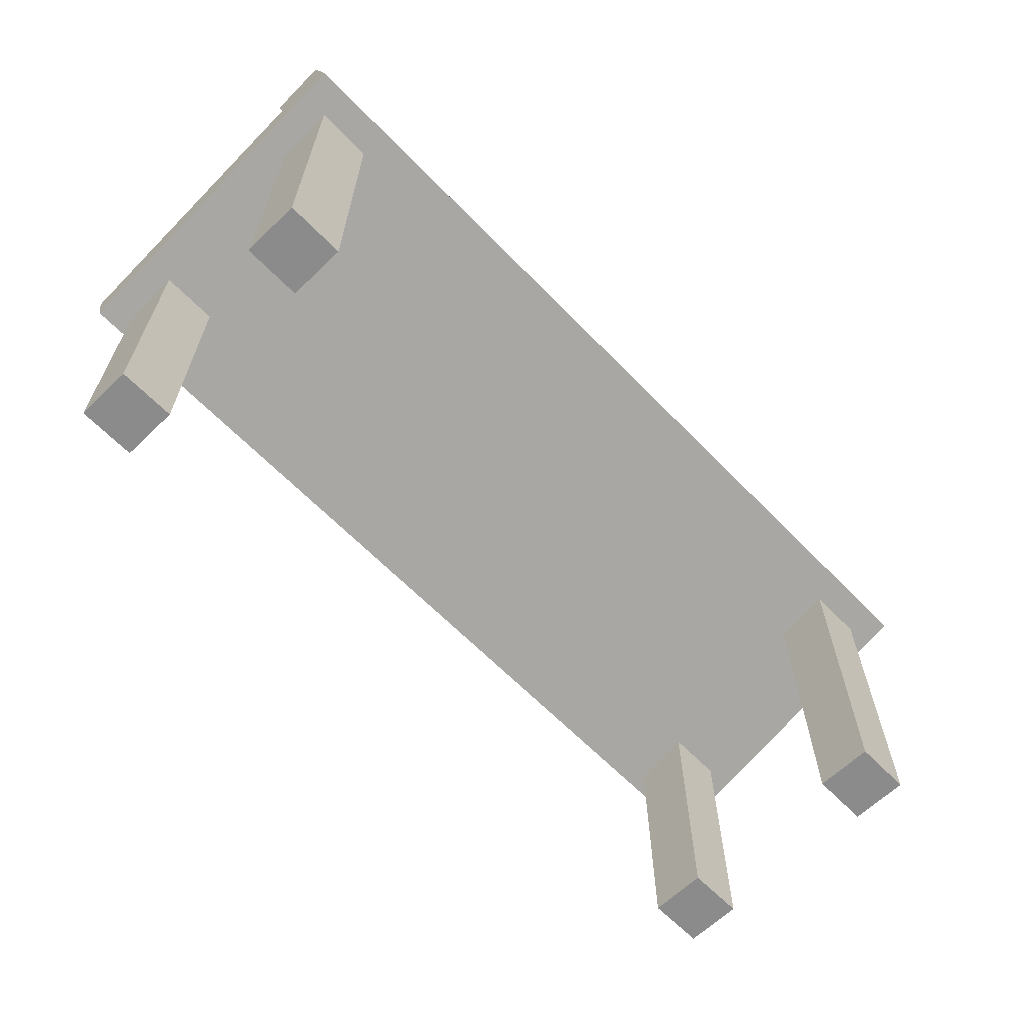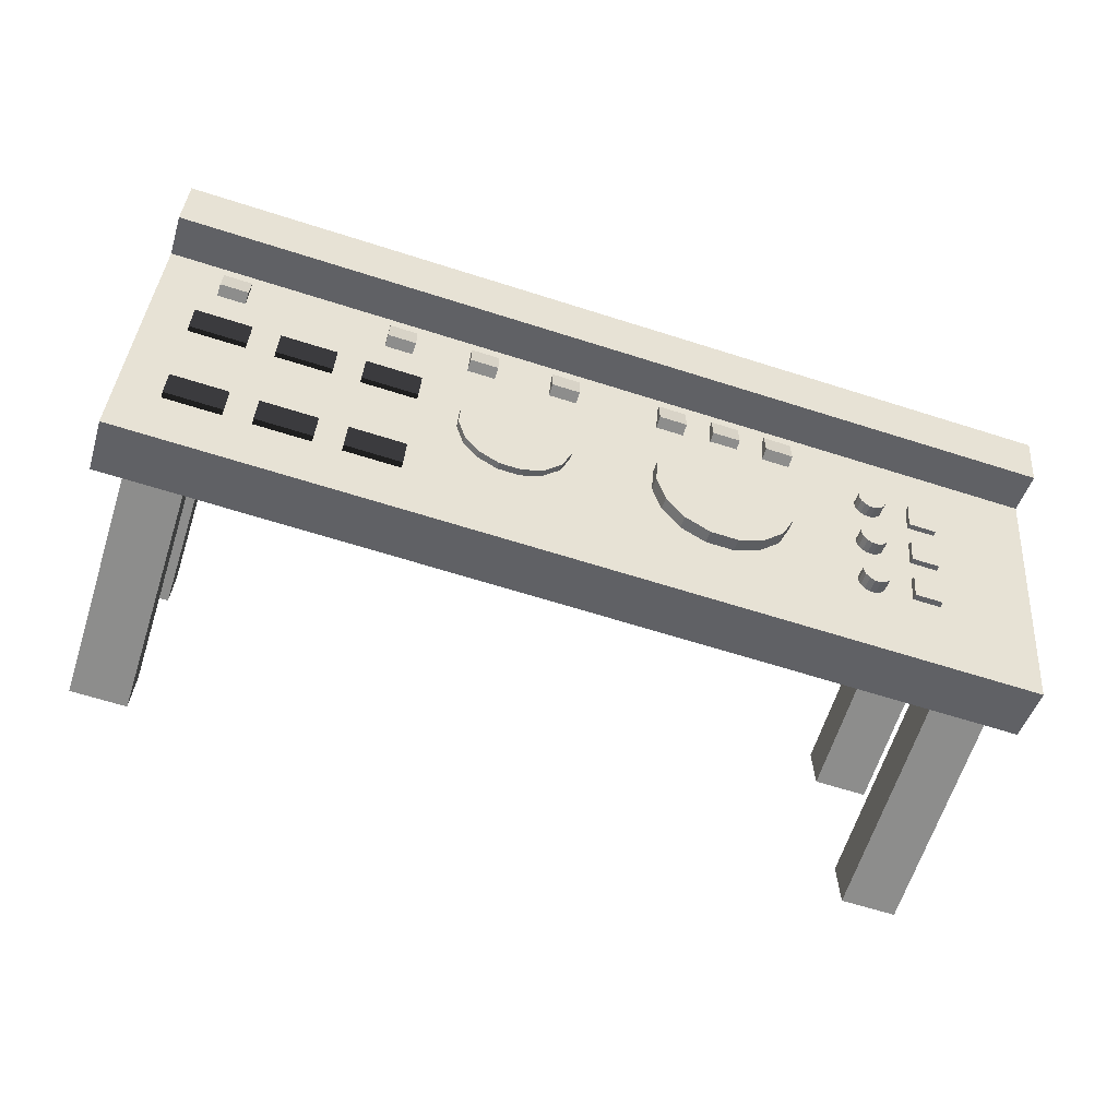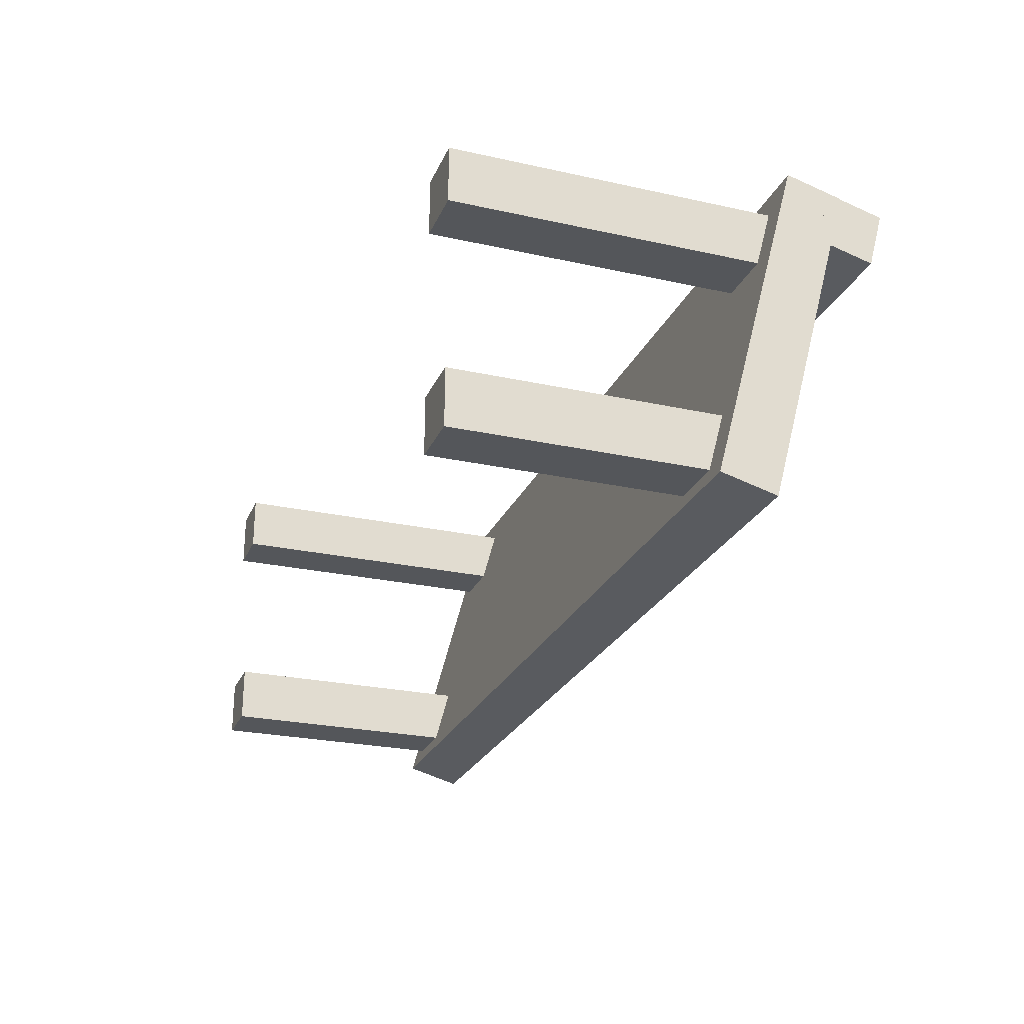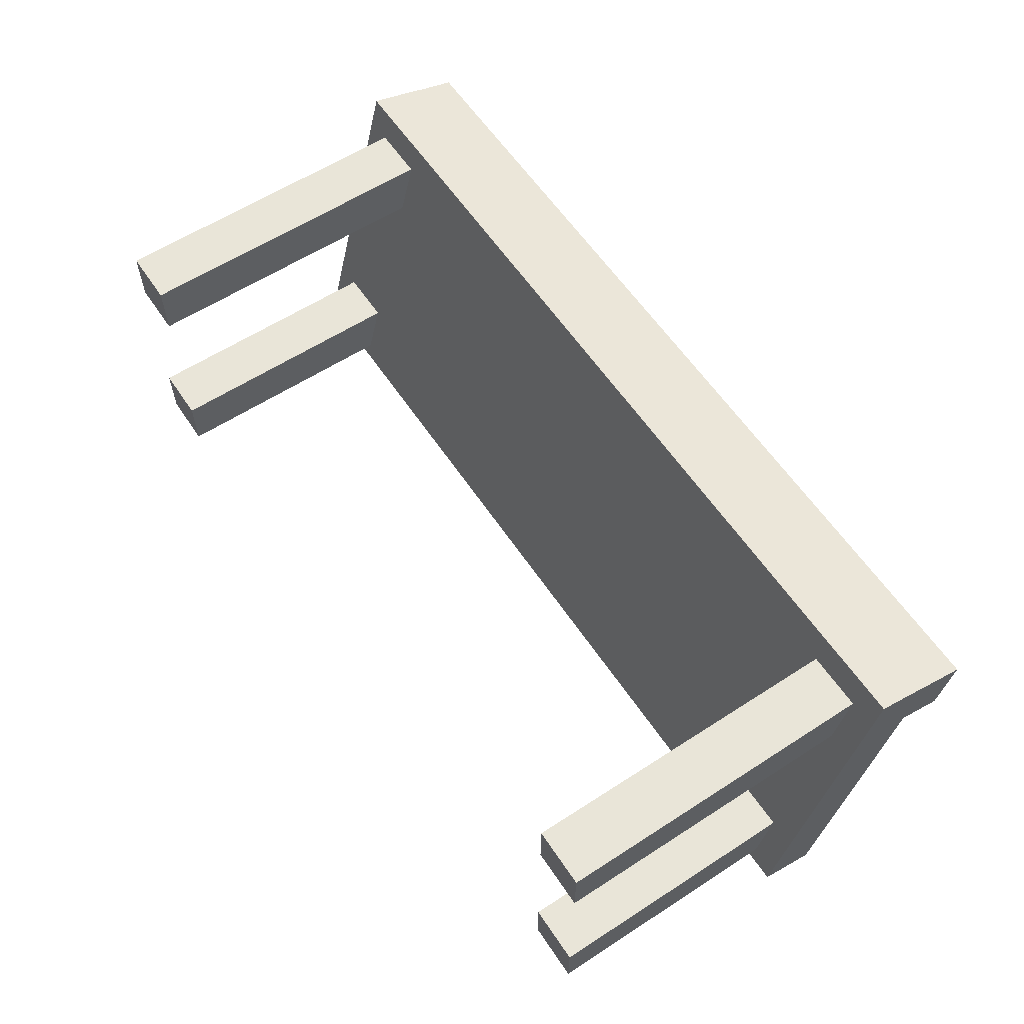
<metadata>
{"format":"obj","ext":"obj","renderer":"f3d","projection":"perspective","resolution":1024,"background":"white","views":[{"elev":-63.8,"azim":-45.9,"up":"+Y"},{"elev":-64.4,"azim":162.2,"up":"+Z"},{"elev":-25.1,"azim":70.3,"up":"+Z"},{"elev":59.7,"azim":56.4,"up":"+Z"}]}
</metadata>
<code>
o LLegBack
v 1.438 0.75 0.8125
v 1.438 0.75 0.6875
v 1.438 0 0.8125
v 1.438 0 0.6875
v 1.312 0.75 0.6875
v 1.312 0.75 0.8125
v 1.312 0 0.6875
v 1.312 0 0.8125
f 4 7 5 2
f 3 4 2 1
f 8 3 1 6
f 7 8 6 5
f 6 1 2 5
f 7 4 3 8
o RLegBack
v -0.3125 0.75 0.8125
v -0.3125 0.75 0.6875
v -0.3125 0 0.8125
v -0.3125 0 0.6875
v -0.4375 0.75 0.6875
v -0.4375 0.75 0.8125
v -0.4375 0 0.6875
v -0.4375 0 0.8125
f 12 15 13 10
f 11 12 10 9
f 16 11 9 14
f 15 16 14 13
f 14 9 10 13
f 15 12 11 16
o LLegFront
v 1.438 0.625 0.3125
v 1.438 0.625 0.1875
v 1.438 0 0.3125
v 1.438 0 0.1875
v 1.312 0.625 0.1875
v 1.312 0.625 0.3125
v 1.312 0 0.1875
v 1.312 0 0.3125
f 20 23 21 18
f 19 20 18 17
f 24 19 17 22
f 23 24 22 21
f 22 17 18 21
f 23 20 19 24
o RLegFront
v -0.3125 0.625 0.3125
v -0.3125 0.625 0.1875
v -0.3125 0 0.3125
v -0.3125 0 0.1875
v -0.4375 0.625 0.1875
v -0.4375 0.625 0.3125
v -0.4375 0 0.1875
v -0.4375 0 0.3125
f 28 31 29 26
f 27 28 26 25
f 32 27 25 30
f 31 32 30 29
f 30 25 26 29
f 31 28 27 32
o Surface
v 1.5 0.8449 0.846
v 1.5 0.6508 0.1216
v 1.5 0.7242 0.8784
v 1.5 0.5301 0.154
v -0.5 0.6508 0.1216
v -0.5 0.8449 0.846
v -0.5 0.5301 0.154
v -0.5 0.7242 0.8784
f 36 39 37 34
f 35 36 34 33
f 40 35 33 38
f 39 40 38 37
f 38 33 34 37
f 39 36 35 40
o BackBar
v 1.5 0.9372 0.8199
v 1.5 0.9049 0.6992
v 1.5 0.8165 0.8523
v 1.5 0.7841 0.7315
v -0.5 0.9049 0.6992
v -0.5 0.9372 0.8199
v -0.5 0.7841 0.7315
v -0.5 0.8165 0.8523
f 44 47 45 42
f 43 44 42 41
f 48 43 41 46
f 47 48 46 45
f 46 41 42 45
f 47 44 43 48
o TwistyThing
v 0.2188 0.7349 0.4415
v 0.2188 0.7651 0.4335
v 0.2498 0.7753 0.5925
v 0.2498 0.8055 0.5844
v 0.3073 0.7692 0.5695
v 0.3073 0.7994 0.5614
v 0.3512 0.7578 0.527
v 0.3512 0.788 0.5189
v 0.375 0.743 0.4716
v 0.375 0.7731 0.4635
v 0.375 0.7269 0.4115
v 0.375 0.757 0.4034
v 0.3512 0.712 0.3561
v 0.3512 0.7422 0.348
v 0.3073 0.7006 0.3136
v 0.3073 0.7308 0.3055
v 0.2498 0.6945 0.2906
v 0.2498 0.7247 0.2825
v 0.1877 0.6945 0.2906
v 0.1877 0.7247 0.2825
v 0.1302 0.7006 0.3136
v 0.1302 0.7308 0.3055
v 0.08629 0.712 0.3561
v 0.08629 0.7422 0.348
v 0.0625 0.7269 0.4115
v 0.0625 0.757 0.4034
v 0.0625 0.743 0.4716
v 0.0625 0.7731 0.4635
v 0.08629 0.7578 0.527
v 0.08629 0.788 0.5189
v 0.1302 0.7692 0.5695
v 0.1302 0.7994 0.5614
v 0.1877 0.7753 0.5925
v 0.1877 0.8055 0.5844
f 53 51 49
f 51 53 54 52
f 52 54 50
f 55 53 49
f 53 55 56 54
f 54 56 50
f 57 55 49
f 55 57 58 56
f 56 58 50
f 59 57 49
f 57 59 60 58
f 58 60 50
f 61 59 49
f 59 61 62 60
f 60 62 50
f 63 61 49
f 61 63 64 62
f 62 64 50
f 65 63 49
f 63 65 66 64
f 64 66 50
f 67 65 49
f 65 67 68 66
f 66 68 50
f 69 67 49
f 67 69 70 68
f 68 70 50
f 71 69 49
f 69 71 72 70
f 70 72 50
f 73 71 49
f 71 73 74 72
f 72 74 50
f 75 73 49
f 73 75 76 74
f 74 76 50
f 77 75 49
f 75 77 78 76
f 76 78 50
f 79 77 49
f 77 79 80 78
f 78 80 50
f 81 79 49
f 79 81 82 80
f 80 82 50
f 51 81 49
f 81 51 52 82
f 82 52 50
o RedLightIndicatorOne
v 0.375 0.8125 0.6875
v 0.375 0.8125 0.625
v 0.375 0.75 0.6875
v 0.375 0.75 0.625
v 0.3125 0.8125 0.625
v 0.3125 0.8125 0.6875
v 0.3125 0.75 0.625
v 0.3125 0.75 0.6875
f 86 89 87 84
f 85 86 84 83
f 90 85 83 88
f 89 90 88 87
f 88 83 84 87
f 89 86 85 90
o RedLightIndicatorTwo
v 0.25 0.8125 0.6875
v 0.25 0.8125 0.625
v 0.25 0.75 0.6875
v 0.25 0.75 0.625
v 0.1875 0.8125 0.625
v 0.1875 0.8125 0.6875
v 0.1875 0.75 0.625
v 0.1875 0.75 0.6875
f 94 97 95 92
f 93 94 92 91
f 98 93 91 96
f 97 98 96 95
f 96 91 92 95
f 97 94 93 98
o RedLightIndicatorThree
v 0.125 0.8125 0.6875
v 0.125 0.8125 0.625
v 0.125 0.75 0.6875
v 0.125 0.75 0.625
v 0.0625 0.8125 0.625
v 0.0625 0.8125 0.6875
v 0.0625 0.75 0.625
v 0.0625 0.75 0.6875
f 102 105 103 100
f 101 102 100 99
f 106 101 99 104
f 105 106 104 103
f 104 99 100 103
f 105 102 101 106
o DialTwo
v -0.125 0.7349 0.4415
v -0.125 0.7651 0.4335
v -0.1188 0.743 0.4717
v -0.1188 0.7732 0.4636
v -0.1073 0.7418 0.4671
v -0.1073 0.7719 0.459
v -0.09851 0.7395 0.4586
v -0.09851 0.7697 0.4506
v -0.09375 0.7365 0.4475
v -0.09375 0.7667 0.4395
v -0.09375 0.7333 0.4355
v -0.09375 0.7635 0.4275
v -0.09851 0.7303 0.4244
v -0.09851 0.7605 0.4164
v -0.1073 0.7281 0.416
v -0.1073 0.7582 0.4079
v -0.1188 0.7268 0.4114
v -0.1188 0.757 0.4033
v -0.1312 0.7268 0.4114
v -0.1312 0.757 0.4033
v -0.1427 0.7281 0.416
v -0.1427 0.7582 0.4079
v -0.1515 0.7303 0.4244
v -0.1515 0.7605 0.4164
v -0.1562 0.7333 0.4355
v -0.1562 0.7635 0.4275
v -0.1562 0.7365 0.4475
v -0.1562 0.7667 0.4395
v -0.1515 0.7395 0.4586
v -0.1515 0.7697 0.4506
v -0.1427 0.7418 0.4671
v -0.1427 0.7719 0.459
v -0.1312 0.743 0.4717
v -0.1312 0.7732 0.4636
f 111 109 107
f 109 111 112 110
f 110 112 108
f 113 111 107
f 111 113 114 112
f 112 114 108
f 115 113 107
f 113 115 116 114
f 114 116 108
f 117 115 107
f 115 117 118 116
f 116 118 108
f 119 117 107
f 117 119 120 118
f 118 120 108
f 121 119 107
f 119 121 122 120
f 120 122 108
f 123 121 107
f 121 123 124 122
f 122 124 108
f 125 123 107
f 123 125 126 124
f 124 126 108
f 127 125 107
f 125 127 128 126
f 126 128 108
f 129 127 107
f 127 129 130 128
f 128 130 108
f 131 129 107
f 129 131 132 130
f 130 132 108
f 133 131 107
f 131 133 134 132
f 132 134 108
f 135 133 107
f 133 135 136 134
f 134 136 108
f 137 135 107
f 135 137 138 136
f 136 138 108
f 139 137 107
f 137 139 140 138
f 138 140 108
f 109 139 107
f 139 109 110 140
f 140 110 108
o WhiteLightIndicatorOne
v 0.8125 0.8125 0.6875
v 0.8125 0.8125 0.625
v 0.8125 0.75 0.6875
v 0.8125 0.75 0.625
v 0.75 0.8125 0.625
v 0.75 0.8125 0.6875
v 0.75 0.75 0.625
v 0.75 0.75 0.6875
f 144 147 145 142
f 143 144 142 141
f 148 143 141 146
f 147 148 146 145
f 146 141 142 145
f 147 144 143 148
o WhiteLightIndicatorTwo
v 0.625 0.8125 0.6875
v 0.625 0.8125 0.625
v 0.625 0.75 0.6875
v 0.625 0.75 0.625
v 0.5625 0.8125 0.625
v 0.5625 0.8125 0.6875
v 0.5625 0.75 0.625
v 0.5625 0.75 0.6875
f 152 155 153 150
f 151 152 150 149
f 156 151 149 154
f 155 156 154 153
f 154 149 150 153
f 155 152 151 156
o Monitor
v 0.6875 0.7425 0.4395
v 0.6875 0.7575 0.4355
v 0.7124 0.7748 0.5603
v 0.7124 0.7899 0.5562
v 0.7583 0.7699 0.5419
v 0.7583 0.785 0.5378
v 0.7935 0.7608 0.5079
v 0.7935 0.7759 0.5039
v 0.8125 0.7489 0.4635
v 0.8125 0.764 0.4595
v 0.8125 0.736 0.4155
v 0.8125 0.7511 0.4115
v 0.7935 0.7241 0.3711
v 0.7935 0.7392 0.3671
v 0.7583 0.715 0.3372
v 0.7583 0.7301 0.3331
v 0.7124 0.7101 0.3188
v 0.7124 0.7252 0.3147
v 0.6626 0.7101 0.3188
v 0.6626 0.7252 0.3147
v 0.6167 0.715 0.3372
v 0.6167 0.7301 0.3331
v 0.5815 0.7241 0.3711
v 0.5815 0.7392 0.3671
v 0.5625 0.736 0.4155
v 0.5625 0.7511 0.4115
v 0.5625 0.7489 0.4635
v 0.5625 0.764 0.4595
v 0.5815 0.7608 0.5079
v 0.5815 0.7759 0.5039
v 0.6167 0.7699 0.5419
v 0.6167 0.785 0.5378
v 0.6626 0.7748 0.5603
v 0.6626 0.7899 0.5562
f 161 159 157
f 159 161 162 160
f 160 162 158
f 163 161 157
f 161 163 164 162
f 162 164 158
f 165 163 157
f 163 165 166 164
f 164 166 158
f 167 165 157
f 165 167 168 166
f 166 168 158
f 169 167 157
f 167 169 170 168
f 168 170 158
f 171 169 157
f 169 171 172 170
f 170 172 158
f 173 171 157
f 171 173 174 172
f 172 174 158
f 175 173 157
f 173 175 176 174
f 174 176 158
f 177 175 157
f 175 177 178 176
f 176 178 158
f 179 177 157
f 177 179 180 178
f 178 180 158
f 181 179 157
f 179 181 182 180
f 180 182 158
f 183 181 157
f 181 183 184 182
f 182 184 158
f 185 183 157
f 183 185 186 184
f 184 186 158
f 187 185 157
f 185 187 188 186
f 186 188 158
f 189 187 157
f 187 189 190 188
f 188 190 158
f 159 189 157
f 189 159 160 190
f 190 160 158
o DialOne
v -0.125 0.7662 0.5665
v -0.125 0.7963 0.5585
v -0.1188 0.7742 0.5967
v -0.1188 0.8044 0.5886
v -0.1073 0.773 0.5921
v -0.1073 0.8032 0.584
v -0.09851 0.7707 0.5836
v -0.09851 0.8009 0.5756
v -0.09375 0.7678 0.5725
v -0.09375 0.798 0.5645
v -0.09375 0.7645 0.5605
v -0.09375 0.7947 0.5525
v -0.09851 0.7616 0.5494
v -0.09851 0.7918 0.5414
v -0.1073 0.7593 0.541
v -0.1073 0.7895 0.5329
v -0.1188 0.7581 0.5364
v -0.1188 0.7883 0.5283
v -0.1312 0.7581 0.5364
v -0.1312 0.7883 0.5283
v -0.1427 0.7593 0.541
v -0.1427 0.7895 0.5329
v -0.1515 0.7616 0.5494
v -0.1515 0.7918 0.5414
v -0.1562 0.7645 0.5605
v -0.1562 0.7947 0.5525
v -0.1562 0.7678 0.5725
v -0.1562 0.798 0.5645
v -0.1515 0.7707 0.5836
v -0.1515 0.8009 0.5756
v -0.1427 0.773 0.5921
v -0.1427 0.8032 0.584
v -0.1312 0.7742 0.5967
v -0.1312 0.8044 0.5886
f 195 193 191
f 193 195 196 194
f 194 196 192
f 197 195 191
f 195 197 198 196
f 196 198 192
f 199 197 191
f 197 199 200 198
f 198 200 192
f 201 199 191
f 199 201 202 200
f 200 202 192
f 203 201 191
f 201 203 204 202
f 202 204 192
f 205 203 191
f 203 205 206 204
f 204 206 192
f 207 205 191
f 205 207 208 206
f 206 208 192
f 209 207 191
f 207 209 210 208
f 208 210 192
f 211 209 191
f 209 211 212 210
f 210 212 192
f 213 211 191
f 211 213 214 212
f 212 214 192
f 215 213 191
f 213 215 216 214
f 214 216 192
f 217 215 191
f 215 217 218 216
f 216 218 192
f 219 217 191
f 217 219 220 218
f 218 220 192
f 221 219 191
f 219 221 222 220
f 220 222 192
f 223 221 191
f 221 223 224 222
f 222 224 192
f 193 223 191
f 223 193 194 224
f 224 194 192
o DialThree
v -0.125 0.7037 0.3165
v -0.125 0.7338 0.3085
v -0.1188 0.7117 0.3467
v -0.1188 0.7419 0.3386
v -0.1073 0.7105 0.3421
v -0.1073 0.7407 0.334
v -0.09851 0.7082 0.3336
v -0.09851 0.7384 0.3256
v -0.09375 0.7053 0.3225
v -0.09375 0.7355 0.3145
v -0.09375 0.702 0.3105
v -0.09375 0.7322 0.3025
v -0.09851 0.6991 0.2994
v -0.09851 0.7293 0.2914
v -0.1073 0.6968 0.291
v -0.1073 0.727 0.2829
v -0.1188 0.6956 0.2864
v -0.1188 0.7258 0.2783
v -0.1312 0.6956 0.2864
v -0.1312 0.7258 0.2783
v -0.1427 0.6968 0.291
v -0.1427 0.727 0.2829
v -0.1515 0.6991 0.2994
v -0.1515 0.7293 0.2914
v -0.1562 0.702 0.3105
v -0.1562 0.7322 0.3025
v -0.1562 0.7053 0.3225
v -0.1562 0.7355 0.3145
v -0.1515 0.7082 0.3336
v -0.1515 0.7384 0.3256
v -0.1427 0.7105 0.3421
v -0.1427 0.7407 0.334
v -0.1312 0.7117 0.3467
v -0.1312 0.7419 0.3386
f 229 227 225
f 227 229 230 228
f 228 230 226
f 231 229 225
f 229 231 232 230
f 230 232 226
f 233 231 225
f 231 233 234 232
f 232 234 226
f 235 233 225
f 233 235 236 234
f 234 236 226
f 237 235 225
f 235 237 238 236
f 236 238 226
f 239 237 225
f 237 239 240 238
f 238 240 226
f 241 239 225
f 239 241 242 240
f 240 242 226
f 243 241 225
f 241 243 244 242
f 242 244 226
f 245 243 225
f 243 245 246 244
f 244 246 226
f 247 245 225
f 245 247 248 246
f 246 248 226
f 249 247 225
f 247 249 250 248
f 248 250 226
f 251 249 225
f 249 251 252 250
f 250 252 226
f 253 251 225
f 251 253 254 252
f 252 254 226
f 255 253 225
f 253 255 256 254
f 254 256 226
f 257 255 225
f 255 257 258 256
f 256 258 226
f 227 257 225
f 257 227 228 258
f 258 228 226
o OffLightIndicatorsFour
v -0.2188 0.7893 0.5927
v -0.2188 0.7732 0.5323
v -0.2188 0.7592 0.6008
v -0.2188 0.743 0.5404
v -0.2812 0.7732 0.5323
v -0.2812 0.7893 0.5927
v -0.2812 0.743 0.5404
v -0.2812 0.7592 0.6008
f 262 265 263 260
f 261 262 260 259
f 266 261 259 264
f 265 266 264 263
f 264 259 260 263
f 265 262 261 266
o OffLightIndicatorsFive
v -0.2188 0.7592 0.4758
v -0.2188 0.743 0.4154
v -0.2188 0.729 0.4839
v -0.2188 0.7128 0.4235
v -0.2812 0.743 0.4154
v -0.2812 0.7592 0.4758
v -0.2812 0.7128 0.4235
v -0.2812 0.729 0.4839
f 270 273 271 268
f 269 270 268 267
f 274 269 267 272
f 273 274 272 271
f 272 267 268 271
f 273 270 269 274
o OffLightIndicatorsSix
v -0.2188 0.729 0.3589
v -0.2188 0.7128 0.2985
v -0.2188 0.6988 0.3669
v -0.2188 0.6826 0.3066
v -0.2812 0.7128 0.2985
v -0.2812 0.729 0.3589
v -0.2812 0.6826 0.3066
v -0.2812 0.6988 0.3669
f 278 281 279 276
f 277 278 276 275
f 282 277 275 280
f 281 282 280 279
f 280 275 276 279
f 281 278 277 282
o BarTwo
v 0.9062 0.7742 0.5342
v 0.9062 0.7581 0.4739
v 0.9062 0.7441 0.5423
v 0.9062 0.7279 0.4819
v 1.031 0.7581 0.4739
v 1.031 0.7742 0.5342
v 1.031 0.7279 0.4819
v 1.031 0.7441 0.5423
f 286 289 287 284
f 285 286 284 283
f 290 285 283 288
f 289 290 288 287
f 288 283 284 287
f 289 286 285 290
o BarOne
v 0.9062 0.7139 0.3004
v 0.9062 0.6977 0.24
v 0.9062 0.6837 0.3085
v 0.9062 0.6675 0.2481
v 1.031 0.6977 0.24
v 1.031 0.7139 0.3004
v 1.031 0.6675 0.2481
v 1.031 0.6837 0.3085
f 294 297 295 292
f 293 294 292 291
f 298 293 291 296
f 297 298 296 295
f 296 291 292 295
f 297 294 293 298
o BarFour
v 1.094 0.7742 0.5342
v 1.094 0.7581 0.4739
v 1.094 0.7441 0.5423
v 1.094 0.7279 0.4819
v 1.219 0.7581 0.4739
v 1.219 0.7742 0.5342
v 1.219 0.7279 0.4819
v 1.219 0.7441 0.5423
f 302 305 303 300
f 301 302 300 299
f 306 301 299 304
f 305 306 304 303
f 304 299 300 303
f 305 302 301 306
o BarThree
v 1.094 0.7139 0.3004
v 1.094 0.6977 0.24
v 1.094 0.6837 0.3085
v 1.094 0.6675 0.2481
v 1.219 0.6977 0.24
v 1.219 0.7139 0.3004
v 1.219 0.6675 0.2481
v 1.219 0.6837 0.3085
f 310 313 311 308
f 309 310 308 307
f 314 309 307 312
f 313 314 312 311
f 312 307 308 311
f 313 310 309 314
o BarSix
v 1.281 0.7742 0.5342
v 1.281 0.7581 0.4739
v 1.281 0.7441 0.5423
v 1.281 0.7279 0.4819
v 1.406 0.7581 0.4739
v 1.406 0.7742 0.5342
v 1.406 0.7279 0.4819
v 1.406 0.7441 0.5423
f 318 321 319 316
f 317 318 316 315
f 322 317 315 320
f 321 322 320 319
f 320 315 316 319
f 321 318 317 322
o BarFive
v 1.281 0.7139 0.3004
v 1.281 0.6977 0.24
v 1.281 0.6837 0.3085
v 1.281 0.6675 0.2481
v 1.406 0.6977 0.24
v 1.406 0.7139 0.3004
v 1.406 0.6675 0.2481
v 1.406 0.6837 0.3085
f 326 329 327 324
f 325 326 324 323
f 330 325 323 328
f 329 330 328 327
f 328 323 324 327
f 329 326 325 330
o OrangeLightIndicatorOne
v 1 0.8125 0.6875
v 1 0.8125 0.625
v 1 0.75 0.6875
v 1 0.75 0.625
v 0.9375 0.8125 0.625
v 0.9375 0.8125 0.6875
v 0.9375 0.75 0.625
v 0.9375 0.75 0.6875
f 334 337 335 332
f 333 334 332 331
f 338 333 331 336
f 337 338 336 335
f 336 331 332 335
f 337 334 333 338
o OrangeLightIndicatorTwo
v 1.375 0.8125 0.6875
v 1.375 0.8125 0.625
v 1.375 0.75 0.6875
v 1.375 0.75 0.625
v 1.312 0.8125 0.625
v 1.312 0.8125 0.6875
v 1.312 0.75 0.625
v 1.312 0.75 0.6875
f 342 345 343 340
f 341 342 340 339
f 346 341 339 344
f 345 346 344 343
f 344 339 340 343
f 345 342 341 346

</code>
